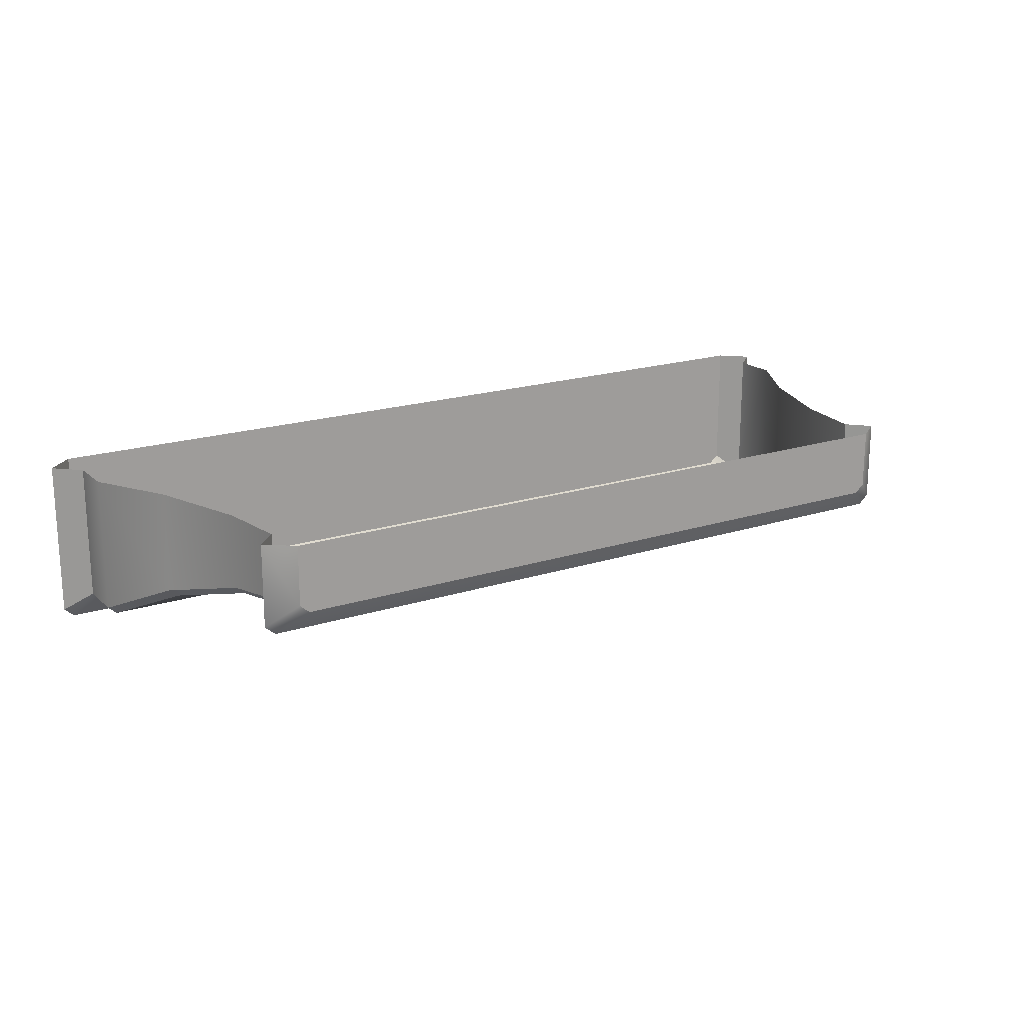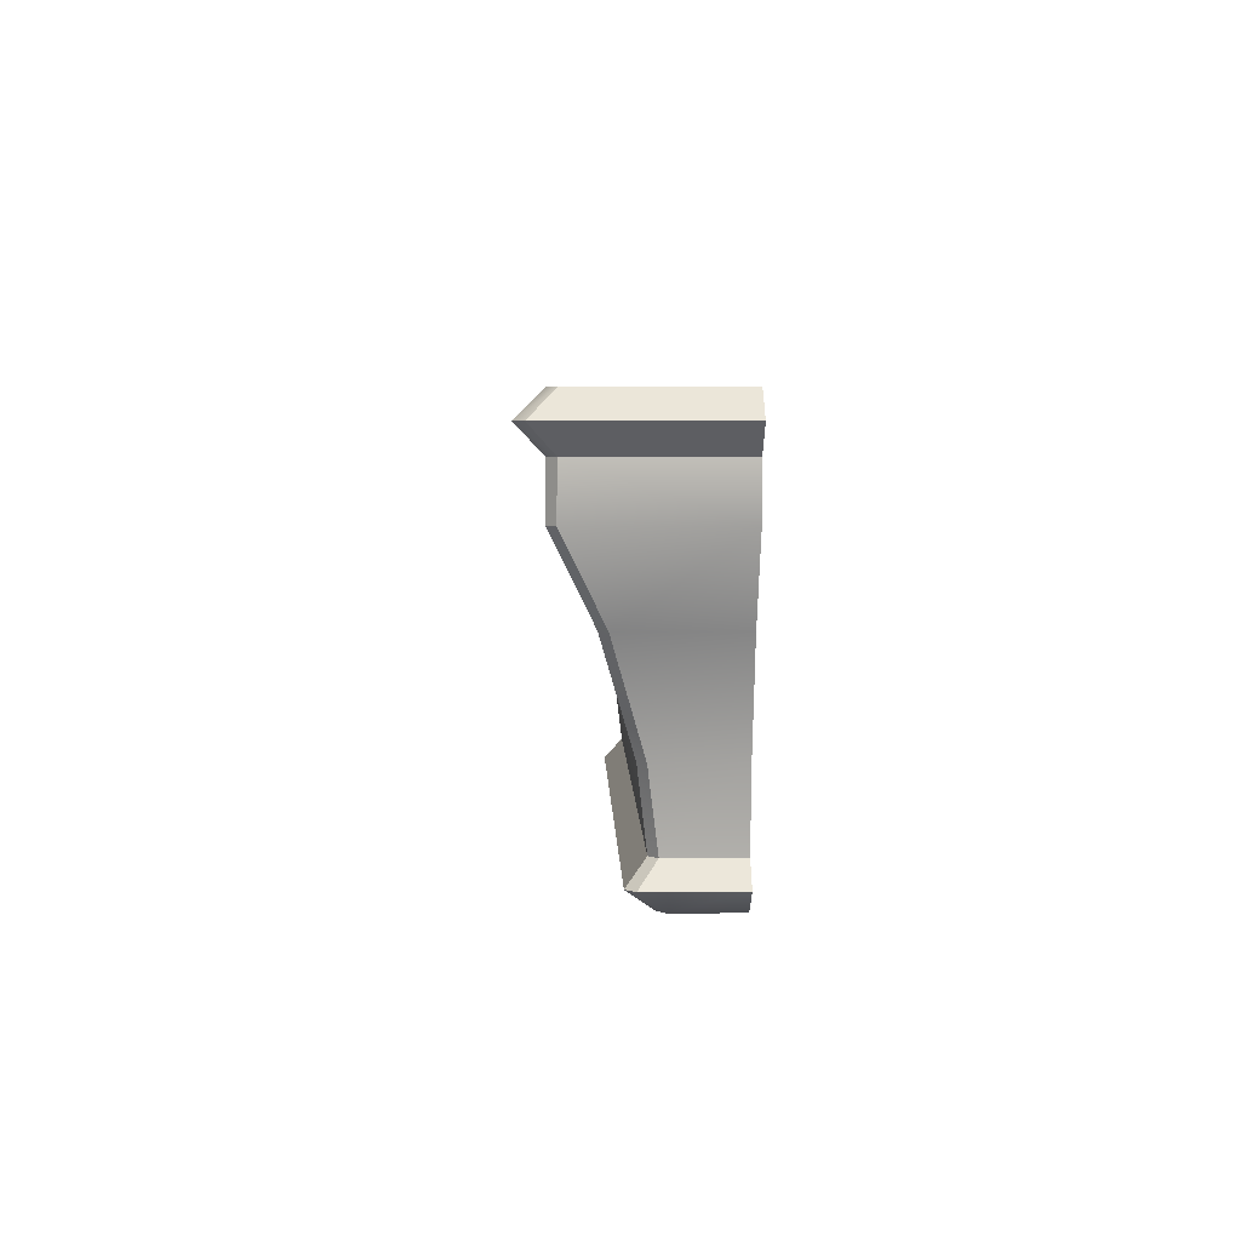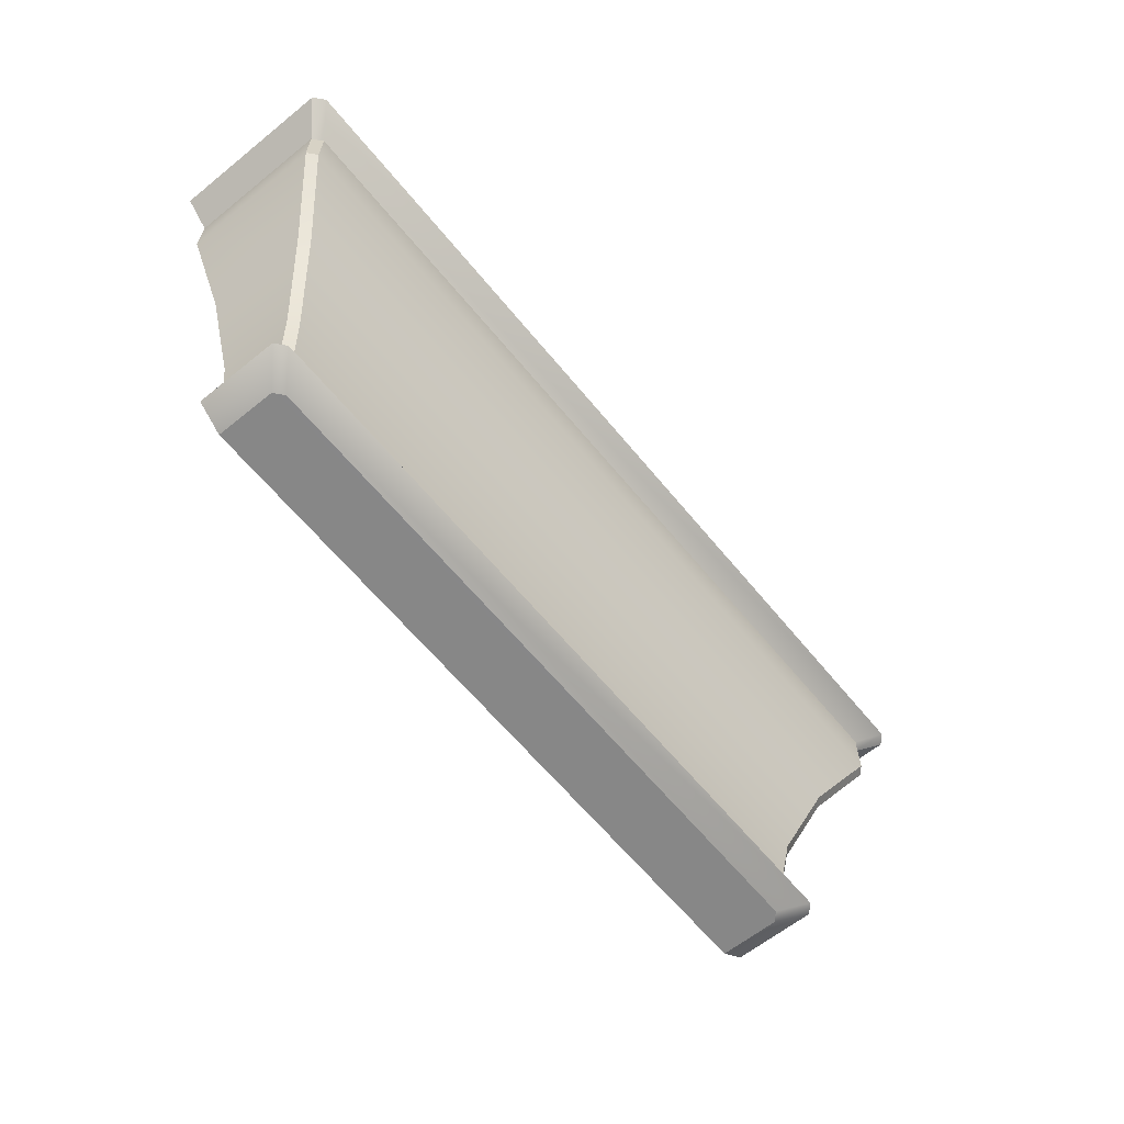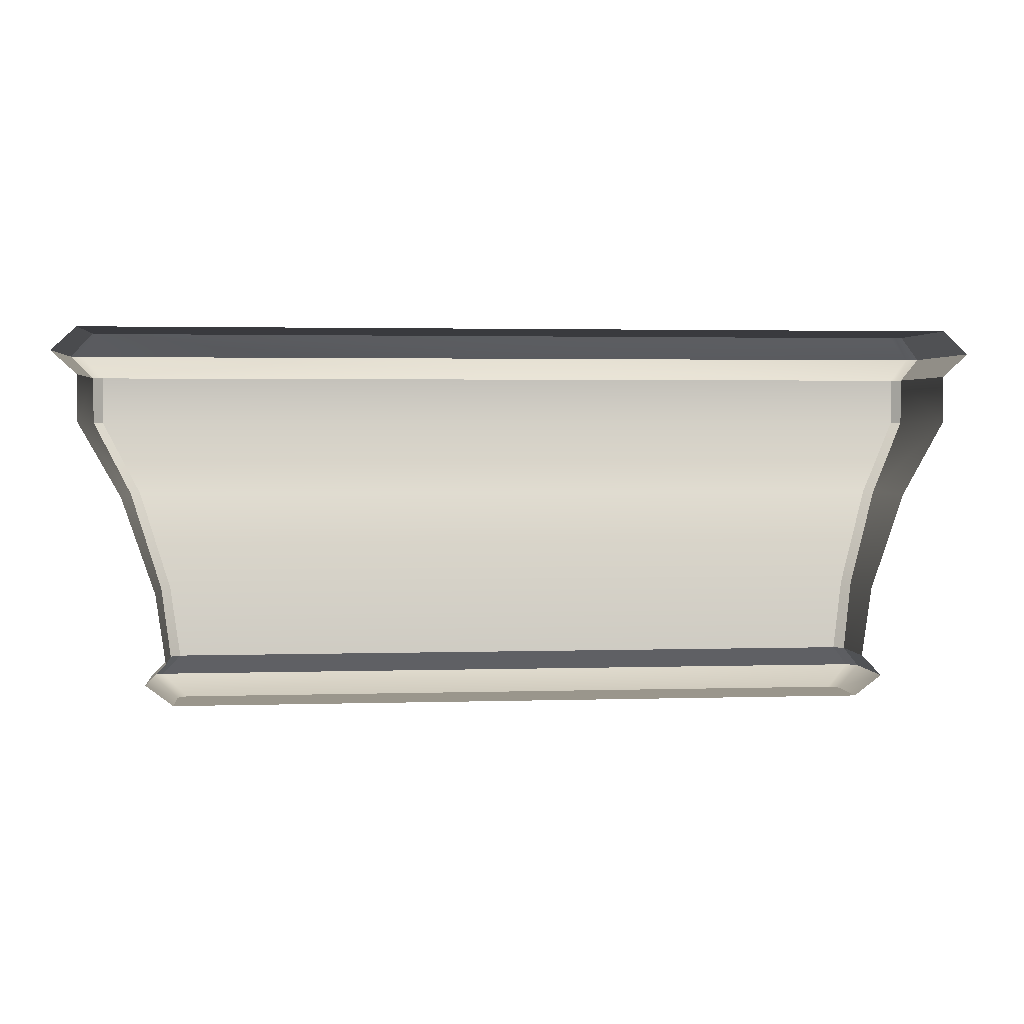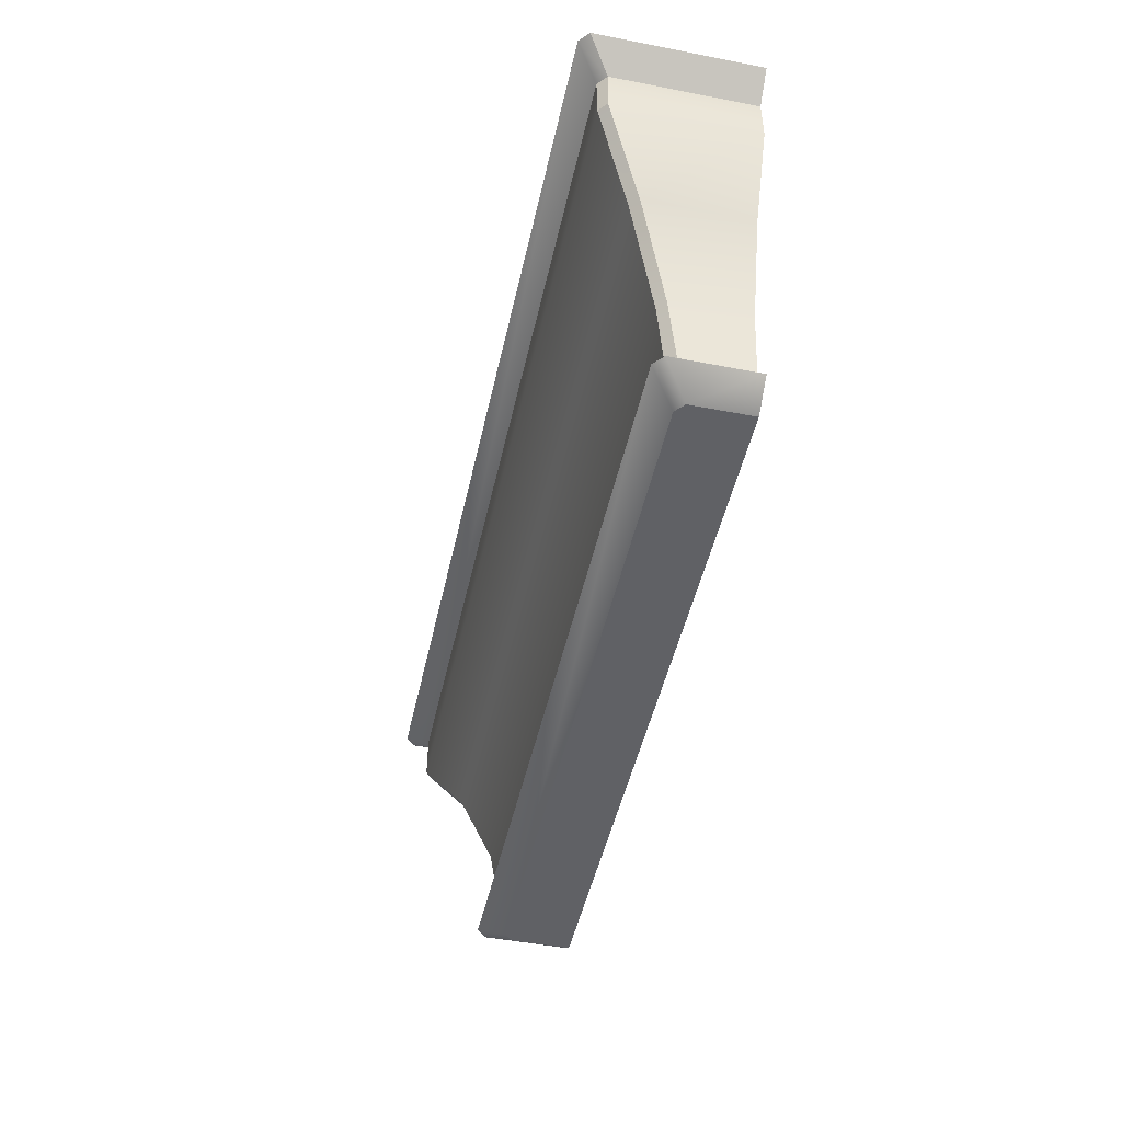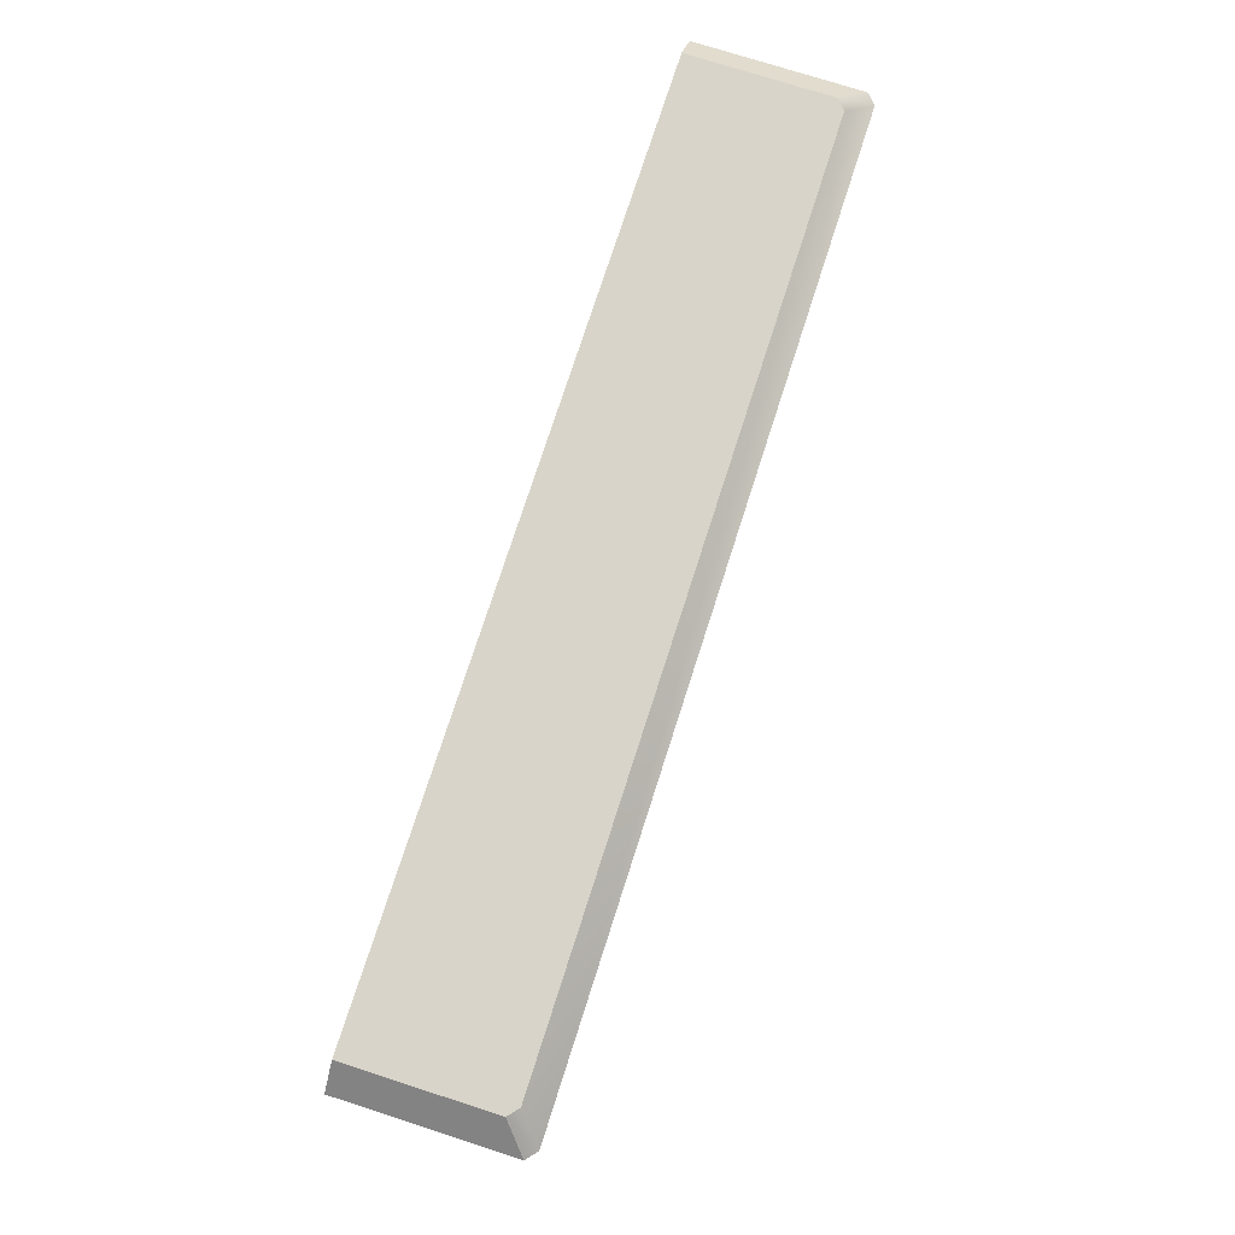
<metadata>
{"format":"obj","ext":"obj","renderer":"f3d","projection":"perspective","resolution":1024,"background":"white","views":[{"elev":18.8,"azim":-31.8,"up":"+Z"},{"elev":4.0,"azim":-91.5,"up":"+Y"},{"elev":-62.6,"azim":129.2,"up":"+Y"},{"elev":2.5,"azim":-6.2,"up":"+Y"},{"elev":-48.0,"azim":-102.3,"up":"+Y"},{"elev":75.3,"azim":107.8,"up":"+Y"}]}
</metadata>
<code>
o sponza_81
v -103.8 66.04 57.55
v -103.8 66.04 57
v -97.36 66.04 57
v -97.36 66.04 57.55
v -97.44 66.04 56.92
v -103.7 66.04 56.92
v -97.29 66.42 56.94
v -97.2 67.07 56.86
v -97.2 67.07 57.55
v -97.29 66.42 57.55
v -103.9 67.07 56.79
v -97.28 67.07 56.79
v -97.37 66.42 56.86
v -103.8 66.42 56.86
v -104.6 68.66 56.19
v -104.6 69.1 56.19
v -96.6 69.1 56.19
v -96.59 68.66 56.19
v -104.7 68.66 57.55
v -104.7 69.1 57.55
v -104.7 69.1 56.27
v -104.7 68.66 56.26
v -97.36 66.04 57
v -97.1 66.23 56.78
v -97.1 66.23 57.55
v -97.36 66.04 57.55
v -104 66.23 56.7
v -97.2 66.23 56.7
v -97.44 66.04 56.92
v -103.7 66.04 56.92
v -97.29 66.42 56.94
v -97.29 66.42 57.55
v -97.1 66.23 57.55
v -97.1 66.23 56.78
v -103.8 66.42 56.86
v -97.37 66.42 56.86
v -97.2 66.23 56.7
v -104 66.23 56.7
v -96.51 69.1 56.27
v -96.27 69.31 56.07
v -96.27 69.31 57.55
v -96.51 69.1 57.55
v -104.8 69.31 55.99
v -96.37 69.31 55.99
v -96.6 69.1 56.19
v -104.6 69.1 56.19
v -96.51 69.53 56.27
v -96.51 69.53 57.55
v -96.27 69.31 57.55
v -96.27 69.31 56.07
v -104.6 69.53 56.19
v -96.61 69.53 56.19
v -96.37 69.31 55.99
v -104.8 69.31 55.99
v -96.9 67.97 56.6
v -96.51 68.66 56.26
v -96.51 68.66 57.55
v -96.9 67.97 57.55
v -96.98 67.97 56.52
v -104.2 67.97 56.52
v -97.29 66.42 56.94
v -97.37 66.42 56.86
v -97.28 67.07 56.79
v -97.2 67.07 56.86
v -103.9 66.42 56.94
v -104 67.07 56.86
v -103.9 67.07 56.79
v -103.8 66.42 56.86
v -96.59 68.66 56.19
v -96.6 69.1 56.19
v -96.51 69.1 56.27
v -96.51 68.66 56.26
v -104.7 68.66 56.26
v -104.7 69.1 56.27
v -104.6 69.1 56.19
v -104.6 68.66 56.19
v -97.29 66.42 56.94
v -97.1 66.23 56.78
v -97.2 66.23 56.7
v -97.37 66.42 56.86
v -103.9 66.42 56.94
v -103.8 66.42 56.86
v -104 66.23 56.7
v -104.1 66.23 56.78
v -97.1 66.23 56.78
v -97.36 66.04 57
v -103.8 66.04 57
v -104.1 66.23 56.78
v -96.51 69.1 56.27
v -96.27 69.31 56.07
v -104.7 69.1 56.27
v -104.9 69.31 56.07
v -104.8 69.31 55.99
v -104.6 69.1 56.19
v -96.51 69.53 56.27
v -96.27 69.31 56.07
v -104.8 69.31 55.99
v -104.9 69.31 56.07
v -104.7 69.53 56.27
v -104.6 69.53 56.19
v -96.9 67.97 56.6
v -96.98 67.97 56.52
v -96.59 68.66 56.19
v -96.51 68.66 56.26
v -104.3 67.97 56.6
v -104.7 68.66 56.26
v -104.6 68.66 56.19
v -104.2 67.97 56.52
v -96.51 69.53 57.55
v -96.51 69.53 56.27
v -96.61 69.53 56.19
v -104.7 69.53 56.27
v -104.6 69.53 56.19
v -104.7 69.53 57.55
v -104 67.07 57.55
v -104 67.07 56.86
v -103.9 66.42 56.94
v -103.9 66.42 57.55
v -96.51 69.1 56.27
v -96.51 69.1 57.55
v -104.1 66.23 57.55
v -103.8 66.04 57.55
v -104.1 66.23 57.55
v -103.9 66.42 57.55
v -103.9 66.42 56.94
v -104.1 66.23 56.78
v -104.9 69.31 57.55
v -104.9 69.31 56.07
v -104.7 69.1 56.27
v -104.7 69.1 57.55
v -104.9 69.31 57.55
v -104.7 69.53 57.55
v -104.7 69.53 56.27
v -104.9 69.31 56.07
v -104.3 67.97 56.6
v -104.3 67.97 57.55
f 1 2 3
f 1 3 4
f 5 3 2
f 5 2 6
f 7 8 9
f 7 9 10
f 11 12 13
f 11 13 14
f 15 16 17
f 15 17 18
f 19 20 21
f 19 21 22
f 23 24 25
f 23 25 26
f 27 28 29
f 27 29 30
f 31 32 33
f 31 33 34
f 35 36 37
f 35 37 38
f 39 40 41
f 39 41 42
f 43 44 45
f 43 45 46
f 47 48 49
f 47 49 50
f 51 52 53
f 51 53 54
f 55 56 57
f 55 57 58
f 15 18 59
f 15 59 60
f 8 55 58
f 8 58 9
f 60 59 12
f 60 12 11
f 61 62 63
f 61 63 64
f 65 66 67
f 65 67 68
f 69 70 71
f 69 71 72
f 73 74 75
f 73 75 76
f 77 78 79
f 77 79 80
f 81 82 83
f 81 83 84
f 28 85 86
f 28 86 29
f 27 30 87
f 27 87 88
f 89 45 44
f 89 44 90
f 91 92 93
f 91 93 94
f 53 52 95
f 53 95 96
f 97 98 99
f 97 99 100
f 101 102 103
f 101 103 104
f 105 106 107
f 105 107 108
f 64 63 102
f 64 102 101
f 66 105 108
f 66 108 67
f 109 110 111
f 109 111 112
f 111 113 112
f 114 109 112
f 115 116 117
f 115 117 118
f 57 56 119
f 57 119 120
f 121 88 87
f 121 87 122
f 123 124 125
f 123 125 126
f 127 128 129
f 127 129 130
f 131 132 133
f 131 133 134
f 19 22 135
f 19 135 136
f 136 135 116
f 136 116 115

</code>
